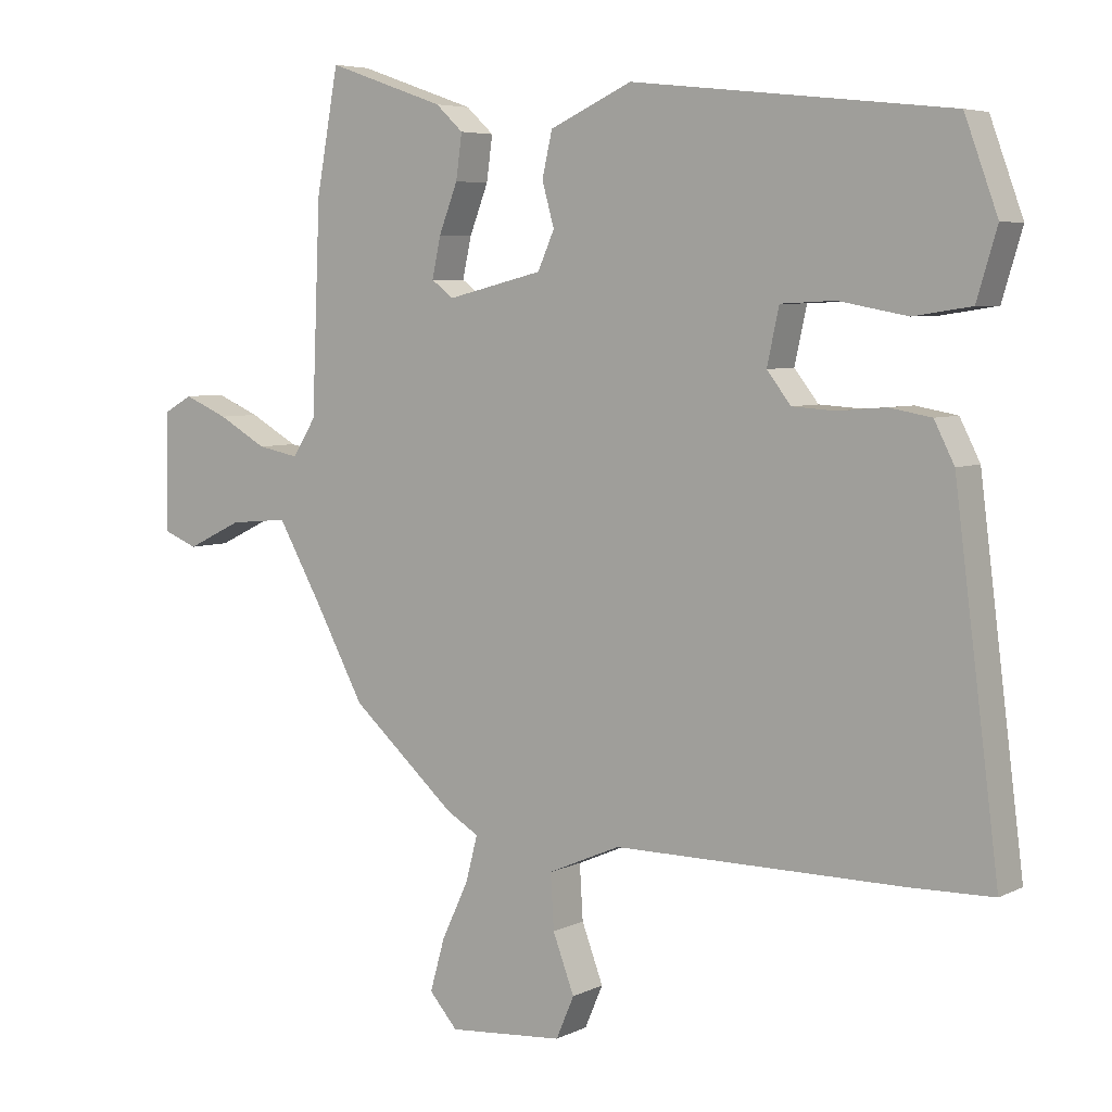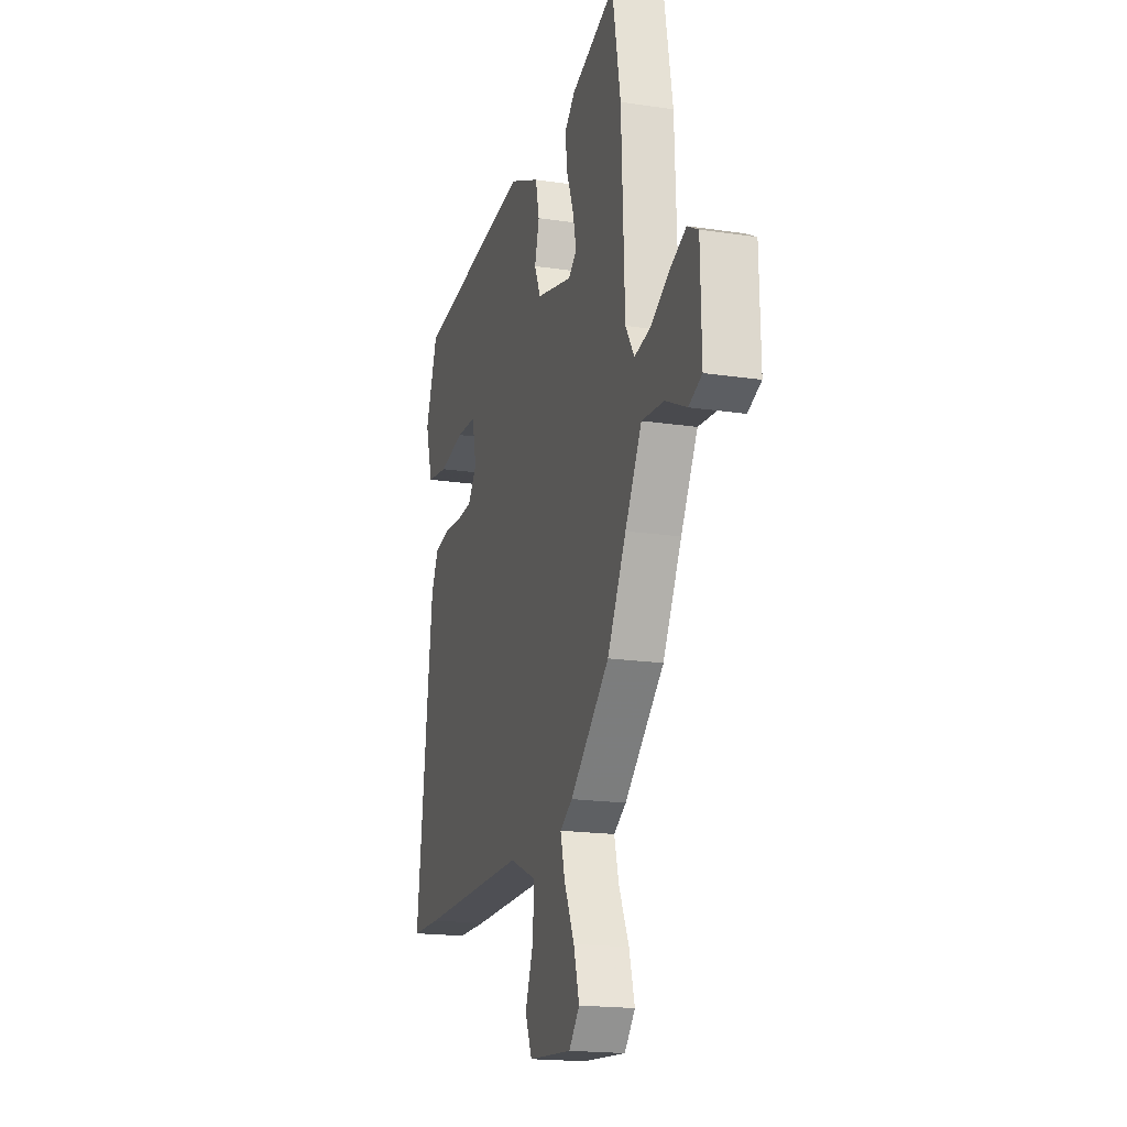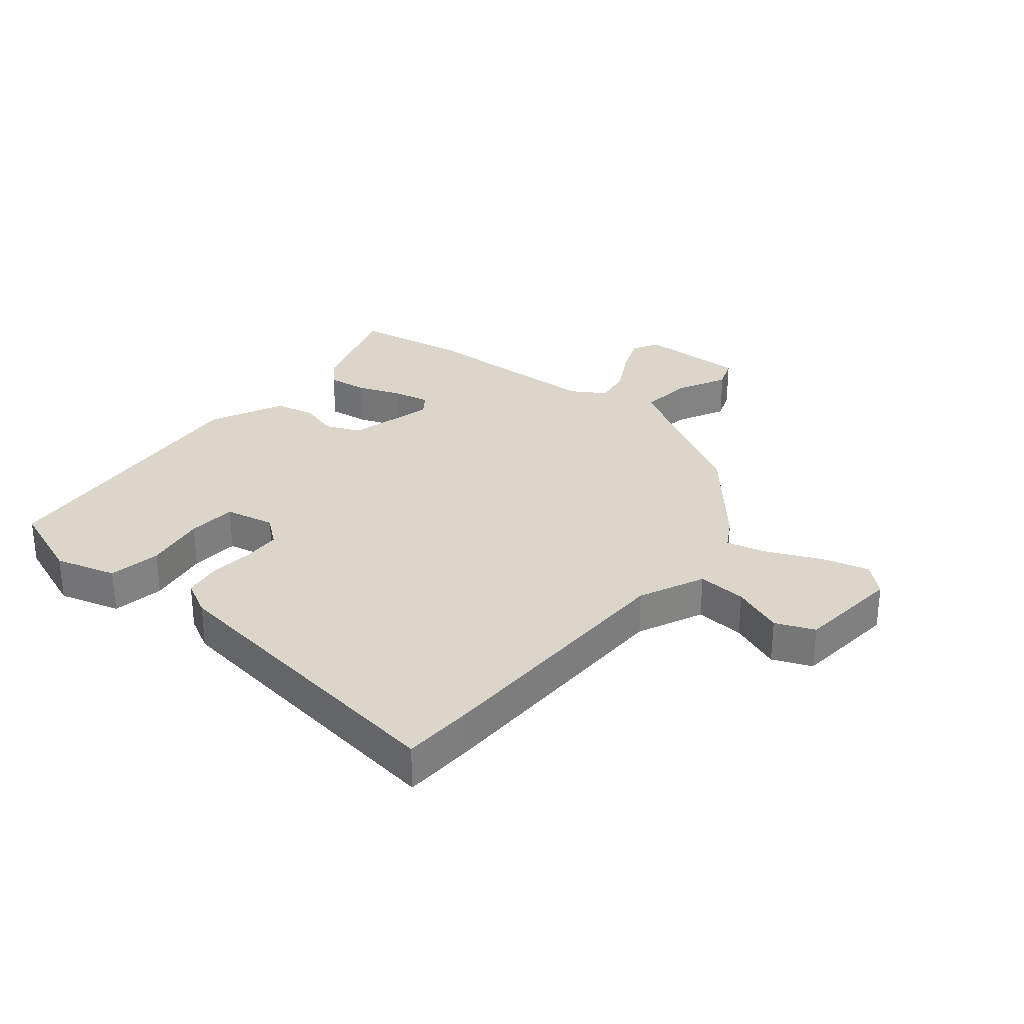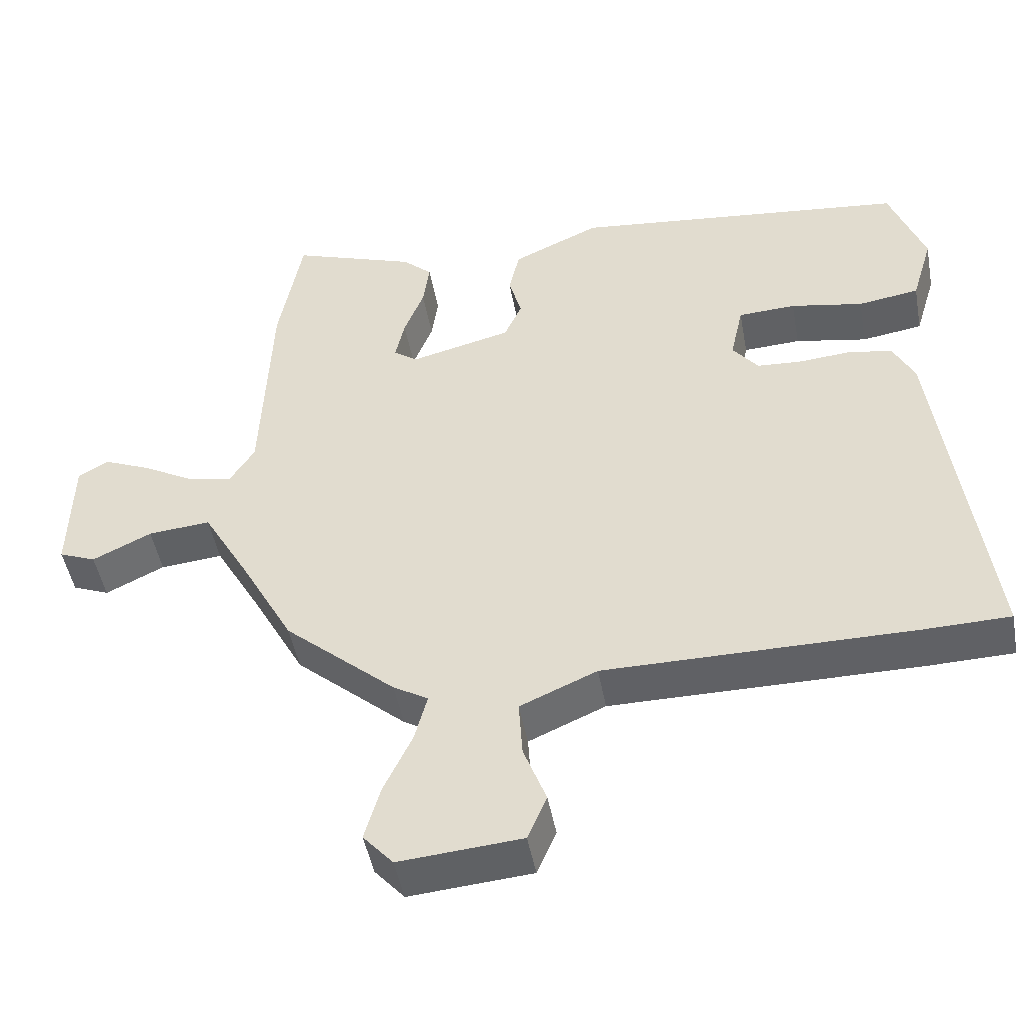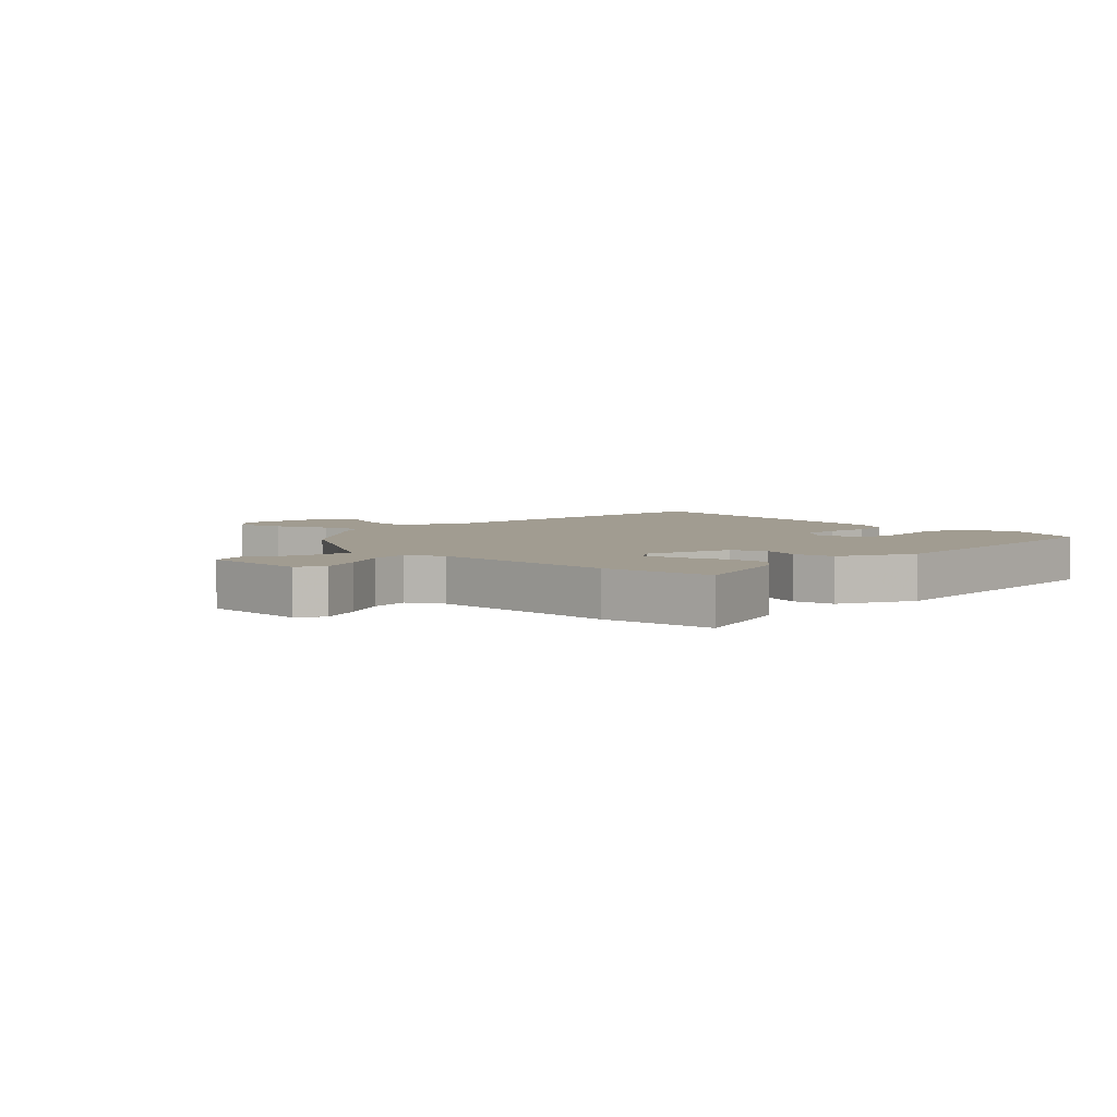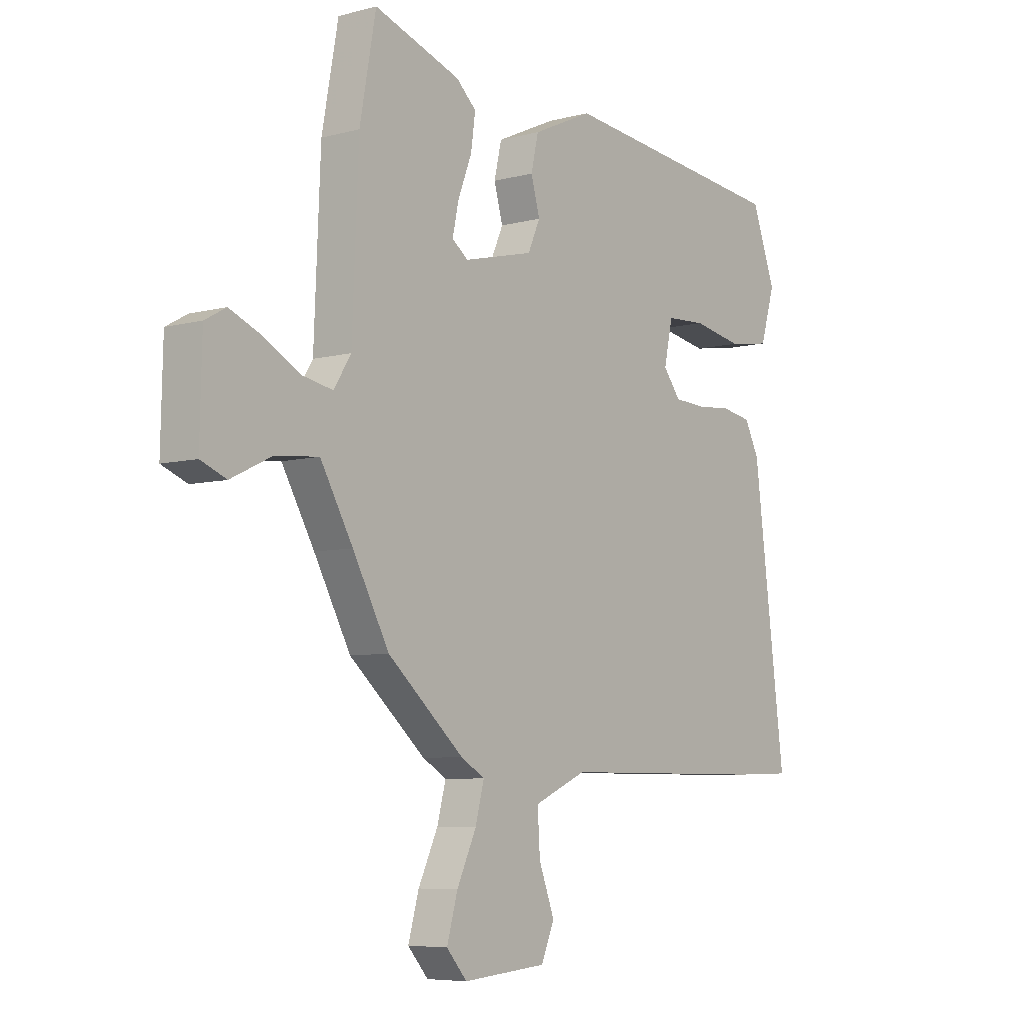
<metadata>
{"format":"obj","ext":"obj","renderer":"f3d","projection":"perspective","resolution":1024,"background":"white","views":[{"elev":5.6,"azim":34.7,"up":"+Z"},{"elev":-18.4,"azim":-106.1,"up":"+Z"},{"elev":29.7,"azim":130.0,"up":"+Y"},{"elev":-47.7,"azim":10.4,"up":"+Z"},{"elev":4.5,"azim":-43.4,"up":"+Y"},{"elev":-6.6,"azim":-51.8,"up":"+Z"}]}
</metadata>
<code>
v 0.532 0.07 -0.499
v 0.412 0.07 -0.502
v -0.021 0.07 -0.502
v -0.129 0.07 -0.549
v -0.124 0.07 -0.63
v -0.092 0.07 -0.715
v -0.119 0.07 -0.778
v -0.291 0.07 -0.792
v -0.333 0.07 -0.744
v -0.311 0.07 -0.666
v -0.271 0.07 -0.581
v -0.253 0.07 -0.513
v -0.302 0.07 -0.484
v -0.458 0.07 -0.347
v -0.532 0.07 -0.21
v -0.598 0.07 -0.094
v -0.686 0.07 -0.102
v -0.769 0.07 -0.142
v -0.821 0.07 -0.121
v -0.817 0.07 0.055
v -0.774 0.07 0.079
v -0.708 0.07 0.051
v -0.635 0.07 0.01
v -0.573 0.07 -0.002
v -0.538 0.07 0.053
v -0.525 0.07 0.364
v -0.492 0.07 0.545
v -0.316 0.07 0.484
v -0.275 0.07 0.446
v -0.284 0.07 0.38
v -0.312 0.07 0.308
v -0.325 0.07 0.248
v -0.292 0.07 0.223
v -0.149 0.07 0.258
v -0.124 0.07 0.314
v -0.142 0.07 0.379
v -0.127 0.07 0.445
v -0.004 0.07 0.501
v 0.47 0.07 0.449
v 0.519 0.07 0.315
v 0.489 0.07 0.215
v 0.403 0.07 0.202
v 0.301 0.07 0.221
v 0.22 0.07 0.217
v 0.202 0.07 0.135
v 0.238 0.07 0.089
v 0.302 0.07 0.085
v 0.374 0.07 0.091
v 0.436 0.07 0.08
v 0.466 0.07 0.021
v 0.532 0 -0.499
v 0.412 0 -0.502
v -0.021 0 -0.502
v -0.129 0 -0.549
v -0.124 0 -0.63
v -0.092 0 -0.715
v -0.119 0 -0.778
v -0.291 0 -0.792
v -0.333 0 -0.744
v -0.311 0 -0.666
v -0.271 0 -0.581
v -0.253 0 -0.513
v -0.302 0 -0.484
v -0.458 0 -0.347
v -0.532 0 -0.21
v -0.598 0 -0.094
v -0.686 0 -0.102
v -0.769 0 -0.142
v -0.821 0 -0.121
v -0.817 0 0.055
v -0.774 0 0.079
v -0.708 0 0.051
v -0.635 0 0.01
v -0.573 0 -0.002
v -0.538 0 0.053
v -0.525 0 0.364
v -0.492 0 0.545
v -0.316 0 0.484
v -0.275 0 0.446
v -0.284 0 0.38
v -0.312 0 0.308
v -0.325 0 0.248
v -0.292 0 0.223
v -0.149 0 0.258
v -0.124 0 0.314
v -0.142 0 0.379
v -0.127 0 0.445
v -0.004 0 0.501
v 0.47 0 0.449
v 0.519 0 0.315
v 0.489 0 0.215
v 0.403 0 0.202
v 0.301 0 0.221
v 0.22 0 0.217
v 0.202 0 0.135
v 0.238 0 0.089
v 0.302 0 0.085
v 0.374 0 0.091
v 0.436 0 0.08
v 0.466 0 0.021
f 47 48 49 50
f 46 47 50 1
f 45 46 1 2
f 40 41 42 43
f 40 43 44
f 39 40 44
f 38 39 44
f 35 36 37 38
f 34 35 38 44
f 33 34 44 45
f 28 29 30 31
f 28 31 32
f 25 26 27 28
f 25 28 32
f 24 25 32 33
f 20 21 22 23
f 18 19 20 23
f 17 18 23 24
f 16 17 24 33
f 12 13 14 15
f 12 15 16 33
f 8 9 10 11
f 8 11 12
f 5 6 7 8
f 4 5 8 12
f 3 4 12 33
f 2 3 33 45
f 100 99 98 97
f 51 100 97 96
f 52 51 96 95
f 93 92 91 90
f 94 93 90
f 94 90 89
f 94 89 88
f 88 87 86 85
f 94 88 85 84
f 95 94 84 83
f 81 80 79 78
f 82 81 78
f 78 77 76 75
f 82 78 75
f 83 82 75 74
f 73 72 71 70
f 73 70 69 68
f 74 73 68 67
f 83 74 67 66
f 65 64 63 62
f 83 66 65 62
f 61 60 59 58
f 62 61 58
f 58 57 56 55
f 62 58 55 54
f 83 62 54 53
f 95 83 53 52
f 1 51 52 2
f 2 52 53 3
f 3 53 54 4
f 4 54 55 5
f 5 55 56 6
f 6 56 57 7
f 7 57 58 8
f 8 58 59 9
f 9 59 60 10
f 10 60 61 11
f 11 61 62 12
f 12 62 63 13
f 13 63 64 14
f 14 64 65 15
f 15 65 66 16
f 16 66 67 17
f 17 67 68 18
f 18 68 69 19
f 19 69 70 20
f 20 70 71 21
f 21 71 72 22
f 22 72 73 23
f 23 73 74 24
f 24 74 75 25
f 25 75 76 26
f 26 76 77 27
f 27 77 78 28
f 28 78 79 29
f 29 79 80 30
f 30 80 81 31
f 31 81 82 32
f 32 82 83 33
f 33 83 84 34
f 34 84 85 35
f 35 85 86 36
f 36 86 87 37
f 37 87 88 38
f 38 88 89 39
f 39 89 90 40
f 40 90 91 41
f 41 91 92 42
f 42 92 93 43
f 43 93 94 44
f 44 94 95 45
f 45 95 96 46
f 46 96 97 47
f 47 97 98 48
f 48 98 99 49
f 49 99 100 50
f 50 100 51 1

</code>
